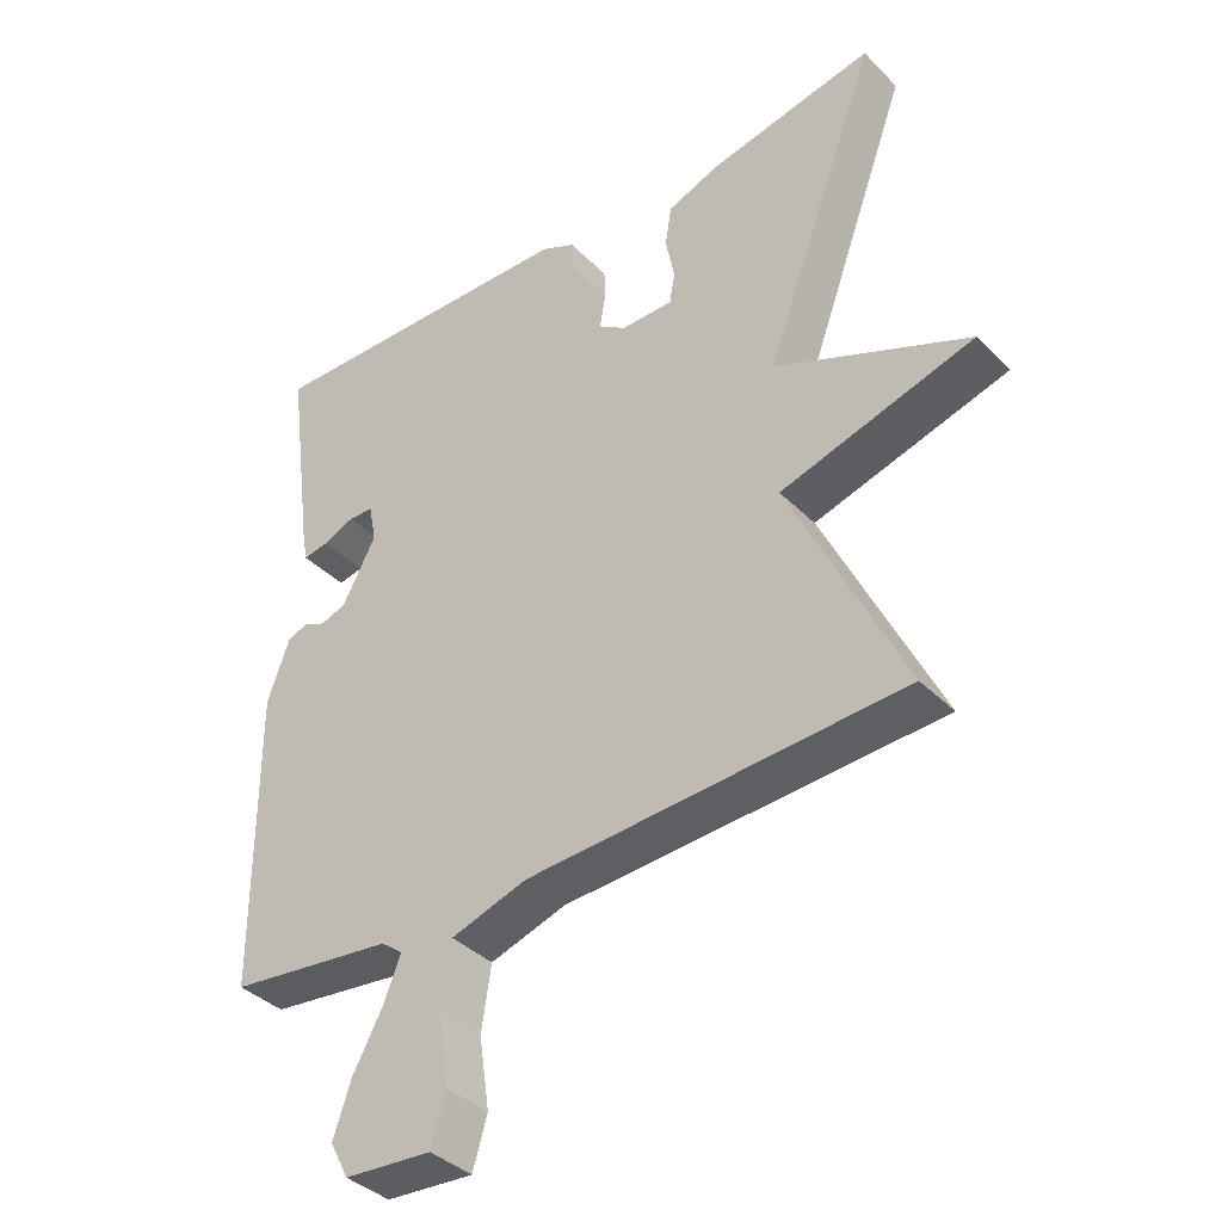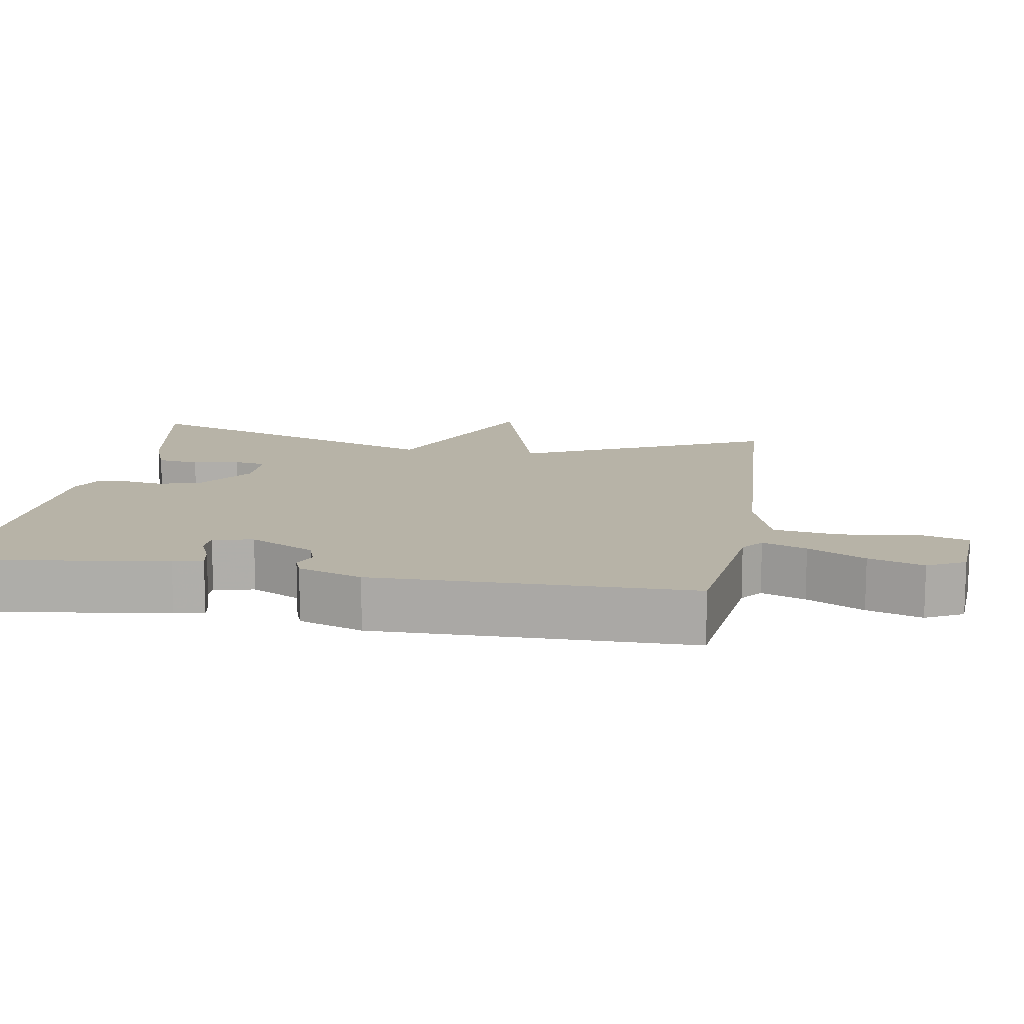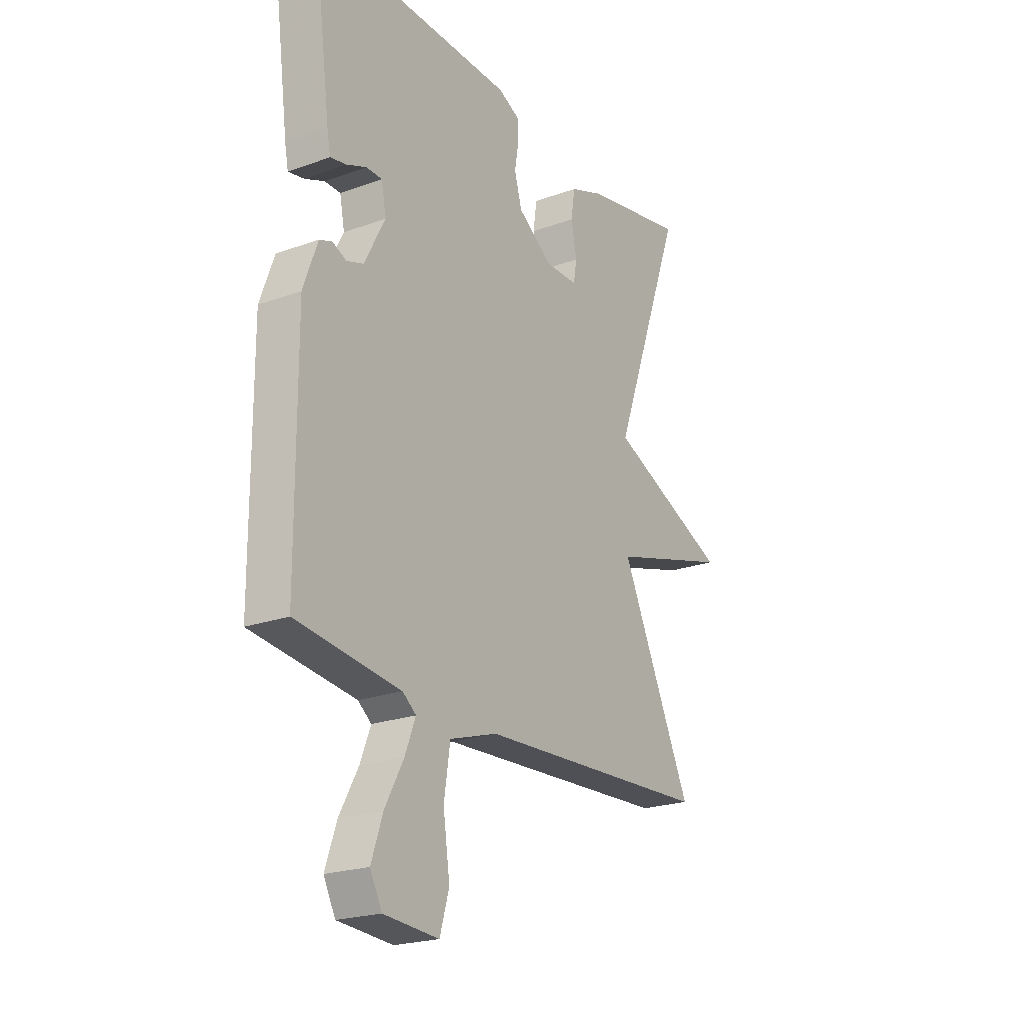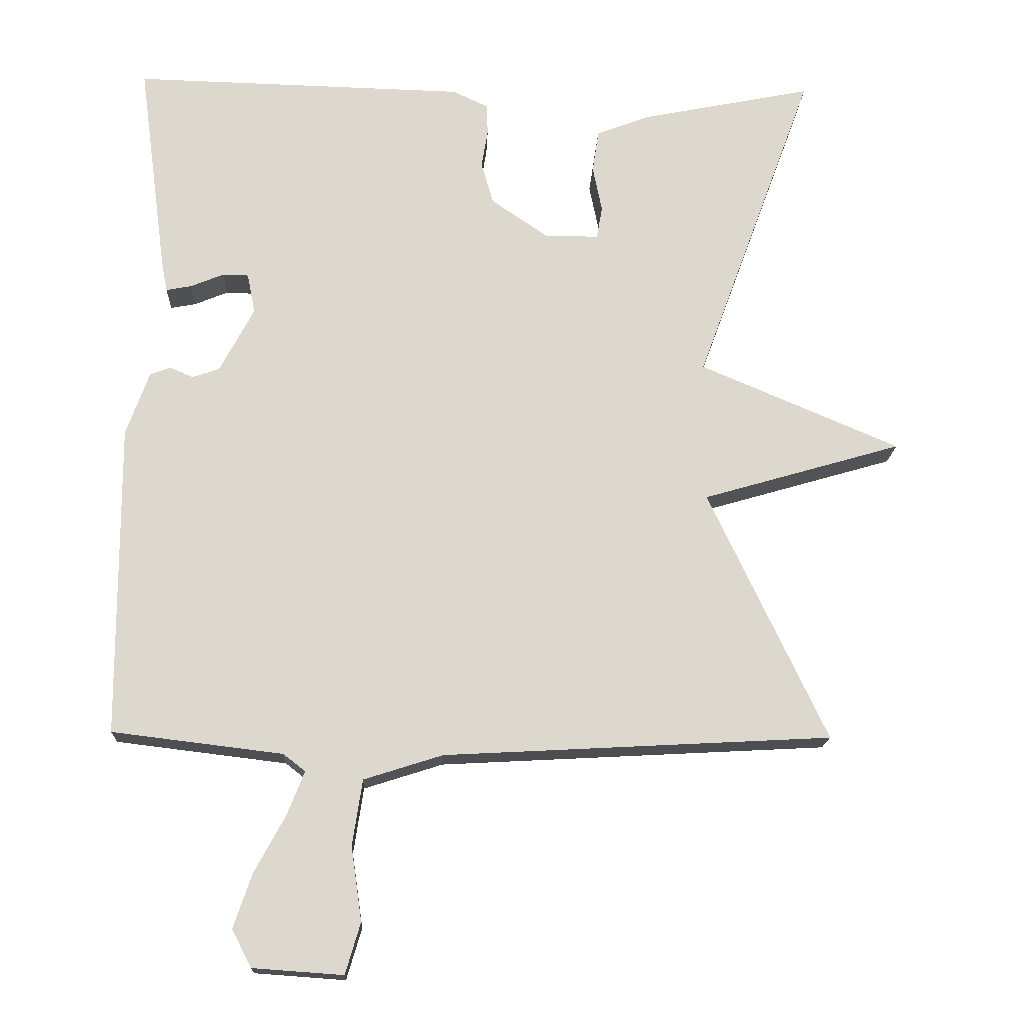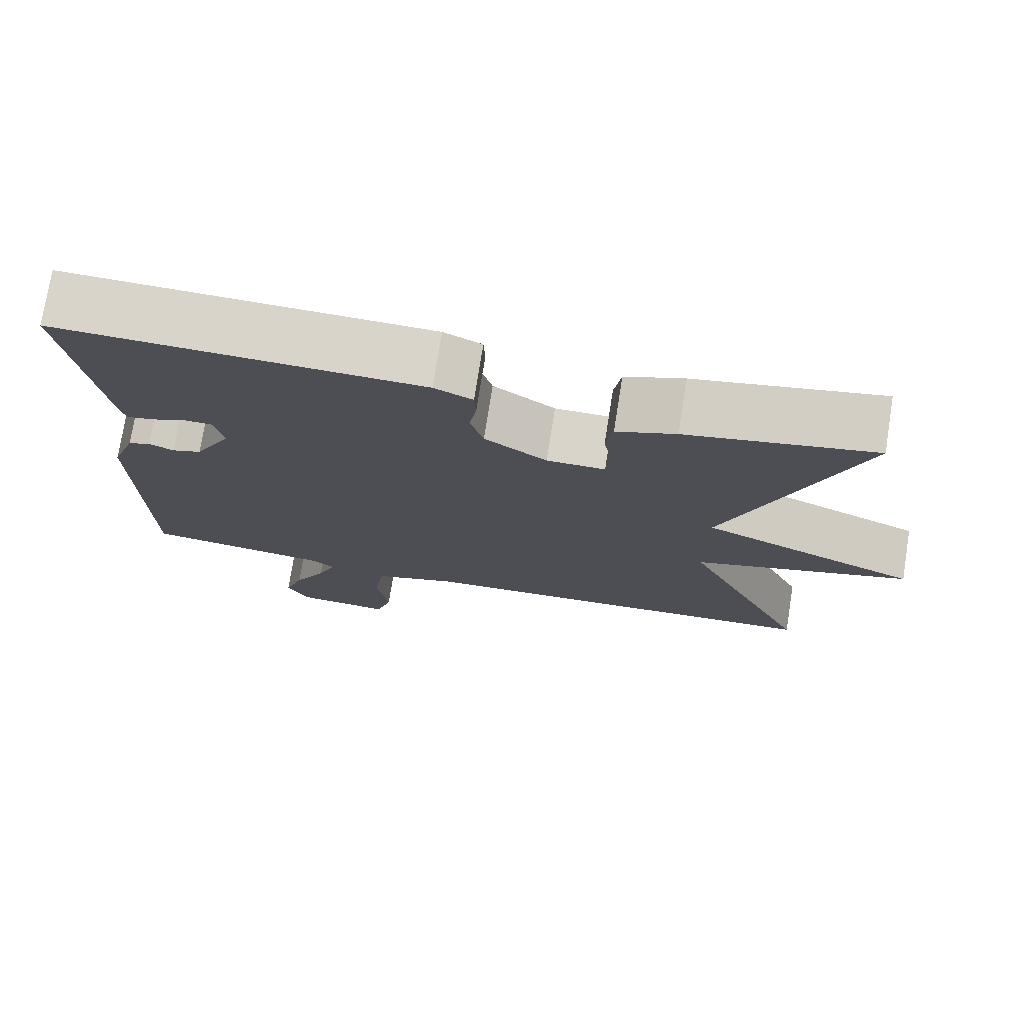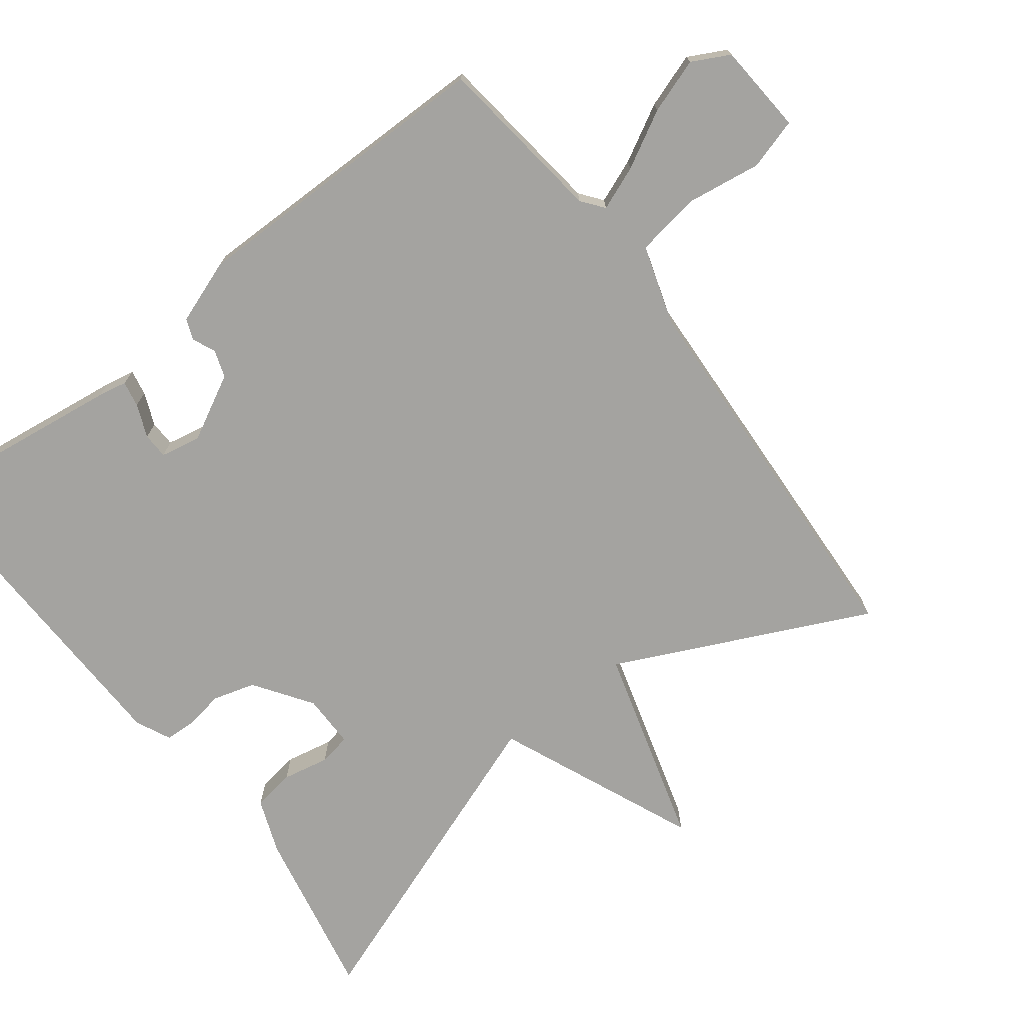
<metadata>
{"format":"obj","ext":"obj","renderer":"f3d","projection":"perspective","resolution":1024,"background":"white","views":[{"elev":-38.3,"azim":-141.1,"up":"+Z"},{"elev":12.6,"azim":99.3,"up":"+Y"},{"elev":-22.2,"azim":122.1,"up":"+Z"},{"elev":-16.9,"azim":177.7,"up":"+Z"},{"elev":75.3,"azim":-171.0,"up":"+Z"},{"elev":-73.0,"azim":127.4,"up":"+Y"}]}
</metadata>
<code>
v -0.5 0.07 -0.5
v -0.335 0.07 -0.15
v -0.614 0.07 -0.069
v -0.335 0.07 0.05
v -0.5 0.07 0.5
v -0.261 0.07 0.452
v -0.185 0.07 0.423
v -0.176 0.07 0.364
v -0.189 0.07 0.299
v -0.181 0.07 0.254
v -0.106 0.07 0.254
v -0.026 0.07 0.309
v -0.009 0.07 0.368
v -0.018 0.07 0.422
v -0.016 0.07 0.465
v 0.033 0.07 0.488
v 0.5 0.07 0.5
v 0.46 0.07 0.199
v 0.452 0.07 0.158
v 0.416 0.07 0.165
v 0.37 0.07 0.184
v 0.334 0.07 0.183
v 0.323 0.07 0.127
v 0.371 0.07 0.036
v 0.409 0.07 0.023
v 0.441 0.07 0.037
v 0.47 0.07 0.026
v 0.502 0.07 -0.063
v 0.5 0.07 -0.5
v 0.262 0.07 -0.529
v 0.231 0.07 -0.553
v 0.255 0.07 -0.614
v 0.298 0.07 -0.693
v 0.324 0.07 -0.769
v 0.297 0.07 -0.821
v 0.171 0.07 -0.83
v 0.15 0.07 -0.759
v 0.165 0.07 -0.656
v 0.151 0.07 -0.564
v 0.041 0.07 -0.529
v -0.5 0 -0.5
v -0.335 0 -0.15
v -0.614 0 -0.069
v -0.335 0 0.05
v -0.5 0 0.5
v -0.261 0 0.452
v -0.185 0 0.423
v -0.176 0 0.364
v -0.189 0 0.299
v -0.181 0 0.254
v -0.106 0 0.254
v -0.026 0 0.309
v -0.009 0 0.368
v -0.018 0 0.422
v -0.016 0 0.465
v 0.033 0 0.488
v 0.5 0 0.5
v 0.46 0 0.199
v 0.452 0 0.158
v 0.416 0 0.165
v 0.37 0 0.184
v 0.334 0 0.183
v 0.323 0 0.127
v 0.371 0 0.036
v 0.409 0 0.023
v 0.441 0 0.037
v 0.47 0 0.026
v 0.502 0 -0.063
v 0.5 0 -0.5
v 0.262 0 -0.529
v 0.231 0 -0.553
v 0.255 0 -0.614
v 0.298 0 -0.693
v 0.324 0 -0.769
v 0.297 0 -0.821
v 0.171 0 -0.83
v 0.15 0 -0.759
v 0.165 0 -0.656
v 0.151 0 -0.564
v 0.041 0 -0.529
f 36 37 38
f 35 36 38
f 34 35 38
f 33 34 38
f 32 33 38
f 31 32 38 39
f 30 31 39 40
f 30 40 1
f 29 30 1
f 28 29 1
f 27 28 1
f 26 27 1
f 25 26 1
f 19 20 21
f 18 19 21
f 17 18 21
f 16 17 21
f 15 16 21
f 14 15 21
f 13 14 21
f 12 13 21 22
f 11 12 22 23
f 7 8 9
f 6 7 9
f 5 6 9
f 4 5 9
f 4 9 10
f 2 3 4
f 11 23 24
f 10 11 24
f 4 10 24
f 2 4 24
f 1 2 24 25
f 78 77 76
f 78 76 75
f 78 75 74
f 78 74 73
f 78 73 72
f 79 78 72 71
f 80 79 71 70
f 41 80 70
f 41 70 69
f 41 69 68
f 41 68 67
f 41 67 66
f 41 66 65
f 61 60 59
f 61 59 58
f 61 58 57
f 61 57 56
f 61 56 55
f 61 55 54
f 61 54 53
f 62 61 53 52
f 63 62 52 51
f 49 48 47
f 49 47 46
f 49 46 45
f 49 45 44
f 50 49 44
f 44 43 42
f 64 63 51
f 64 51 50
f 64 50 44
f 64 44 42
f 65 64 42 41
f 1 41 42 2
f 2 42 43 3
f 3 43 44 4
f 4 44 45 5
f 5 45 46 6
f 6 46 47 7
f 7 47 48 8
f 8 48 49 9
f 9 49 50 10
f 10 50 51 11
f 11 51 52 12
f 12 52 53 13
f 13 53 54 14
f 14 54 55 15
f 15 55 56 16
f 16 56 57 17
f 17 57 58 18
f 18 58 59 19
f 19 59 60 20
f 20 60 61 21
f 21 61 62 22
f 22 62 63 23
f 23 63 64 24
f 24 64 65 25
f 25 65 66 26
f 26 66 67 27
f 27 67 68 28
f 28 68 69 29
f 29 69 70 30
f 30 70 71 31
f 31 71 72 32
f 32 72 73 33
f 33 73 74 34
f 34 74 75 35
f 35 75 76 36
f 36 76 77 37
f 37 77 78 38
f 38 78 79 39
f 39 79 80 40
f 40 80 41 1

</code>
